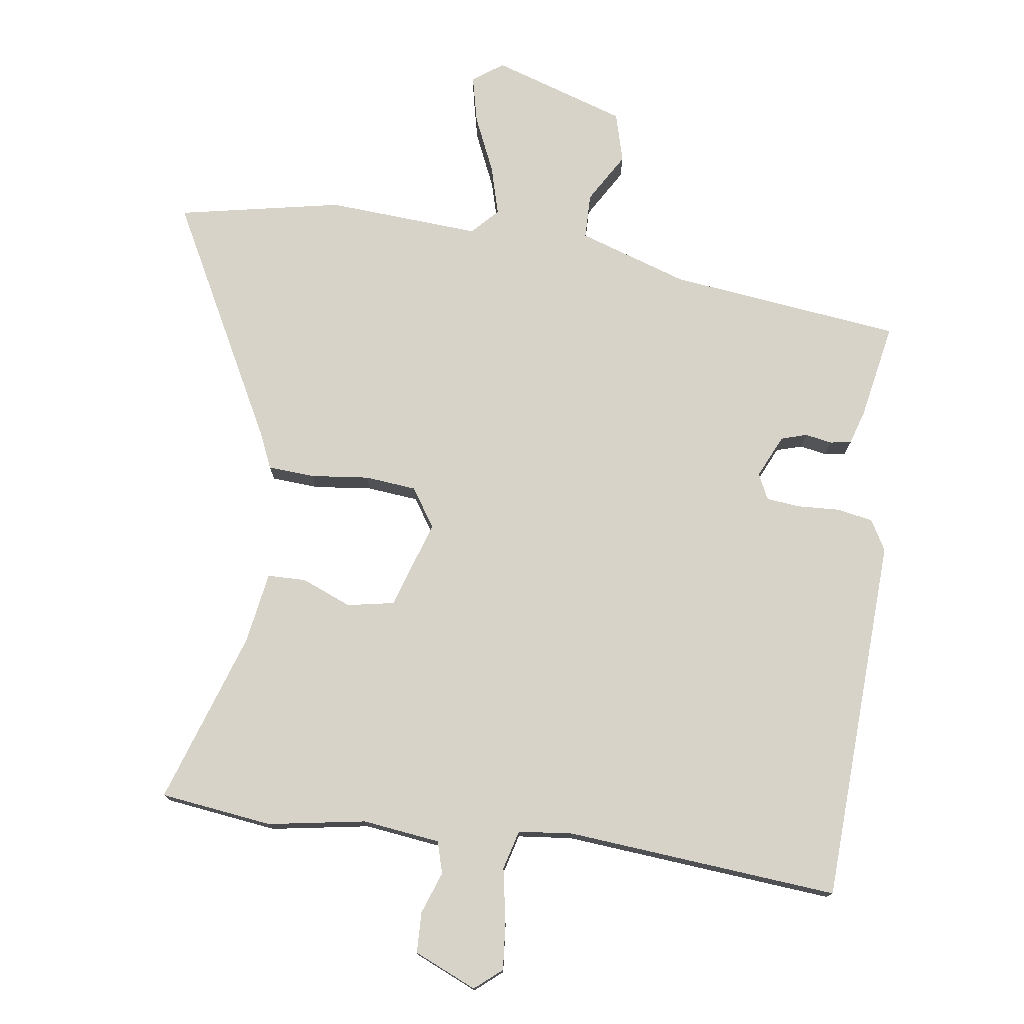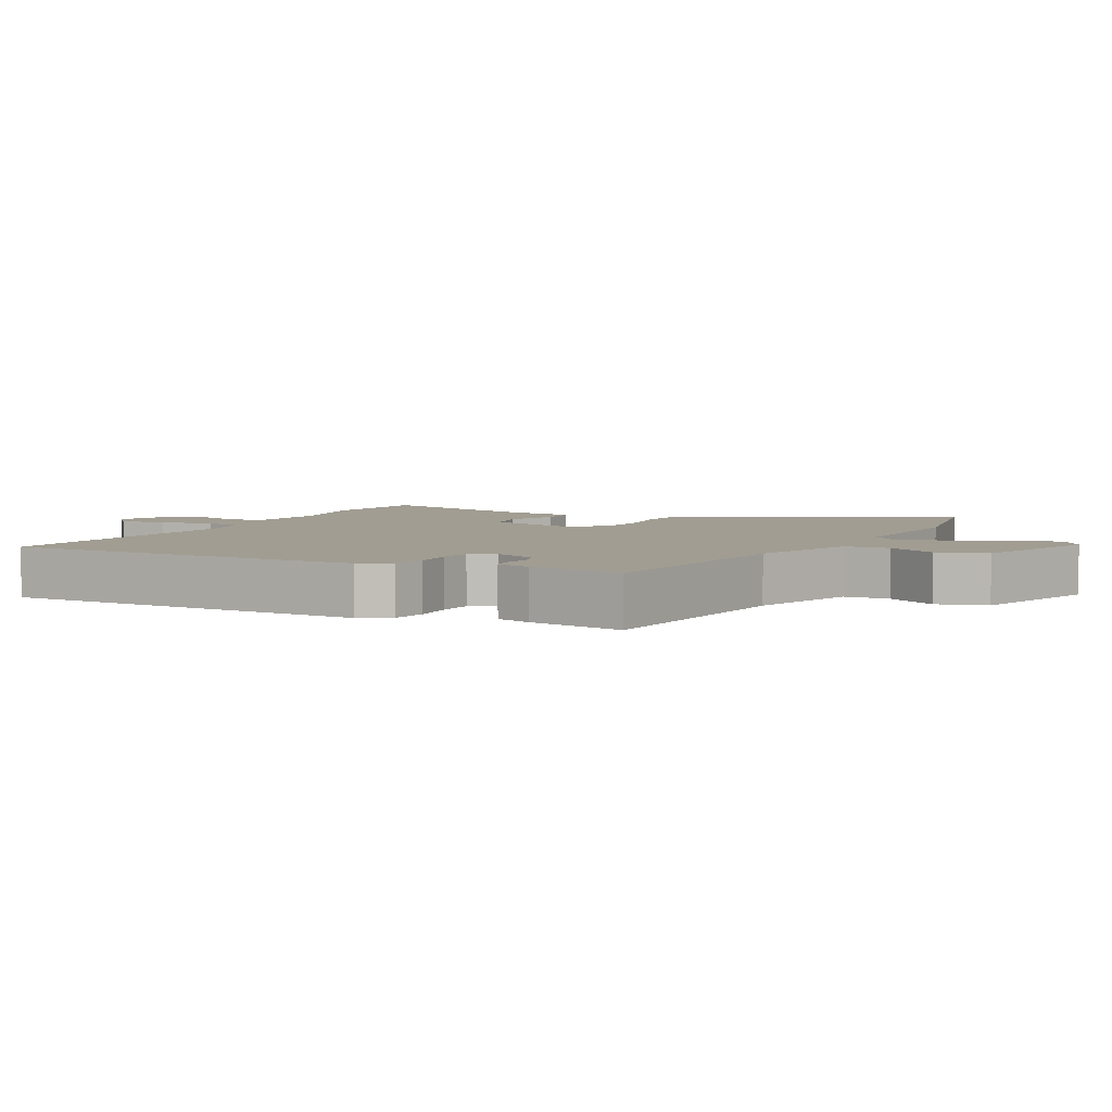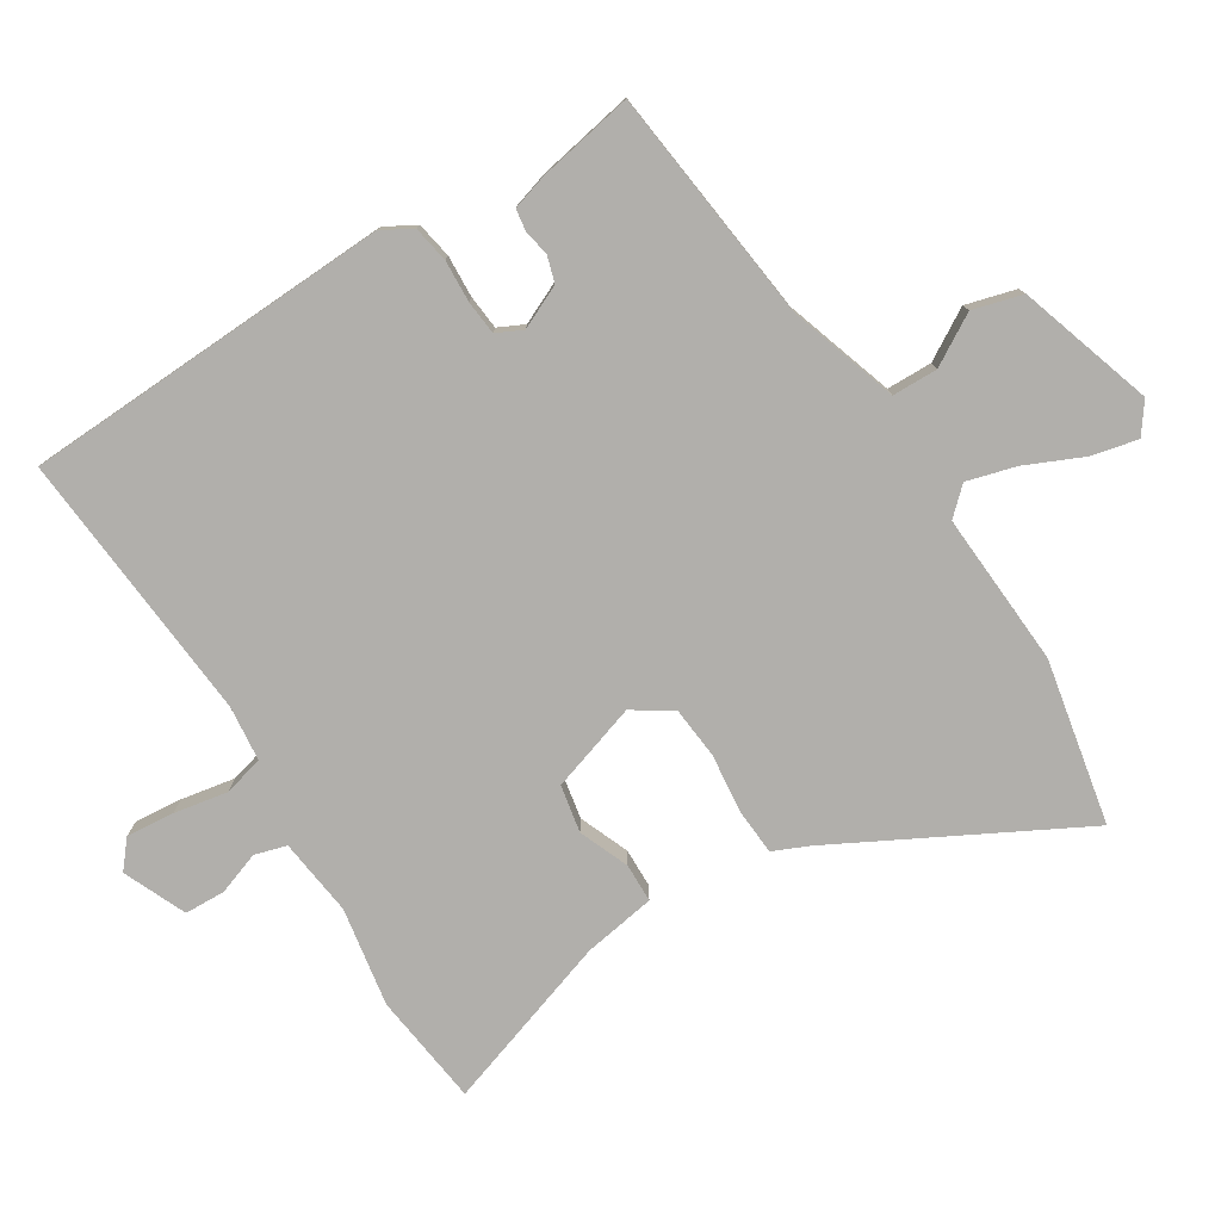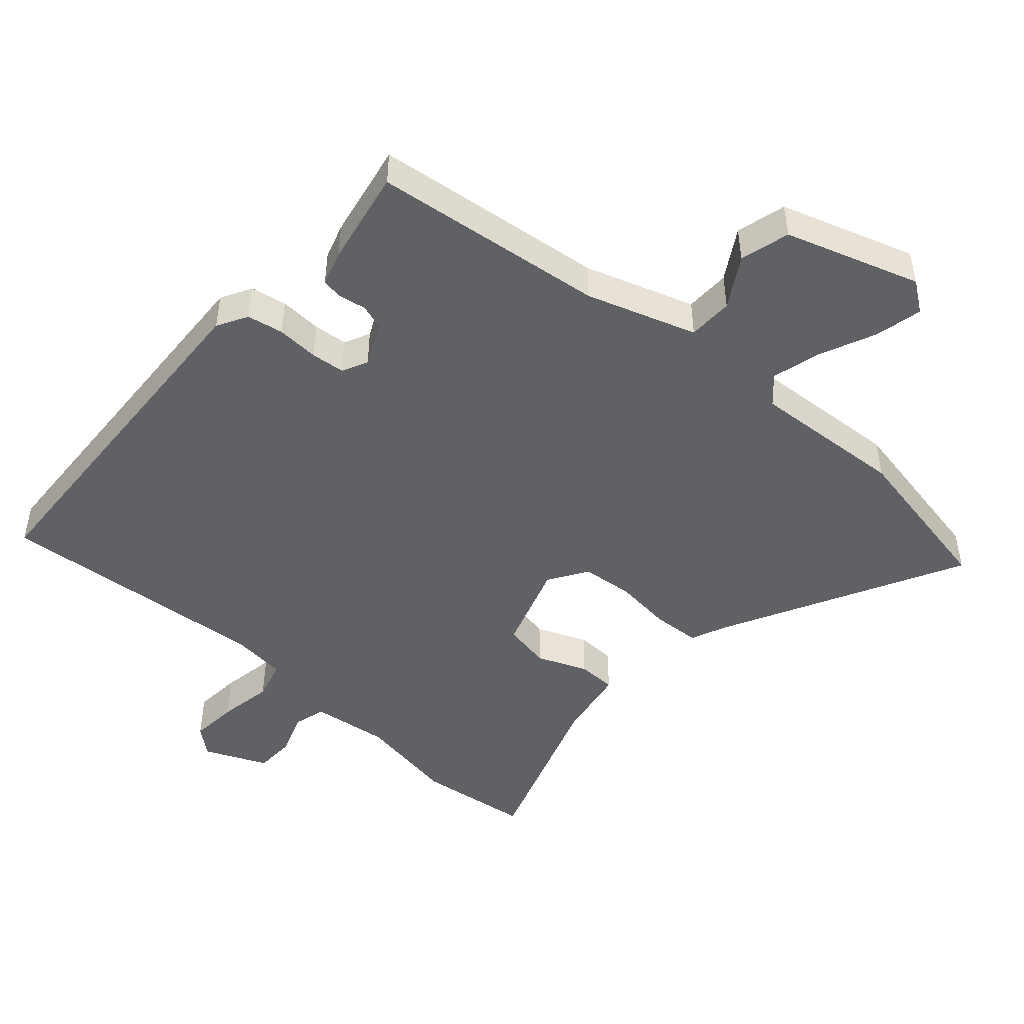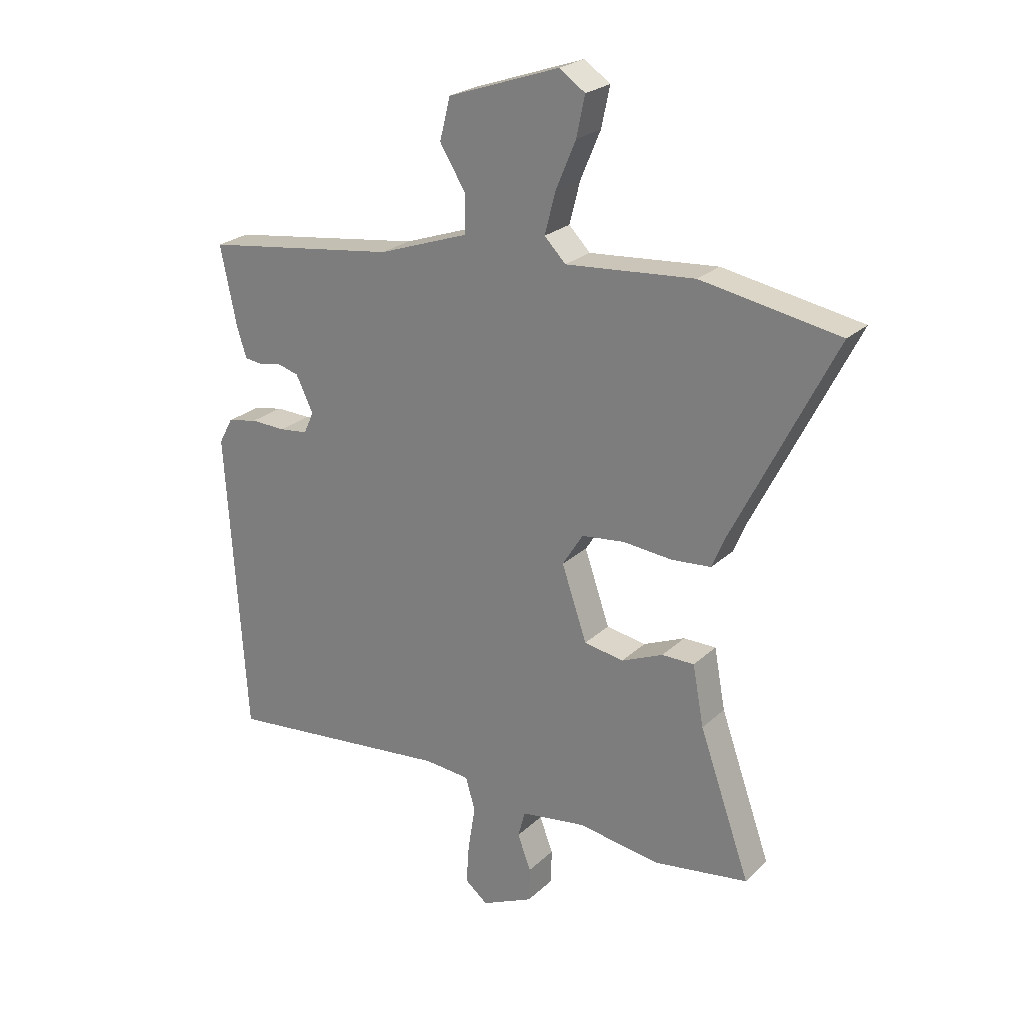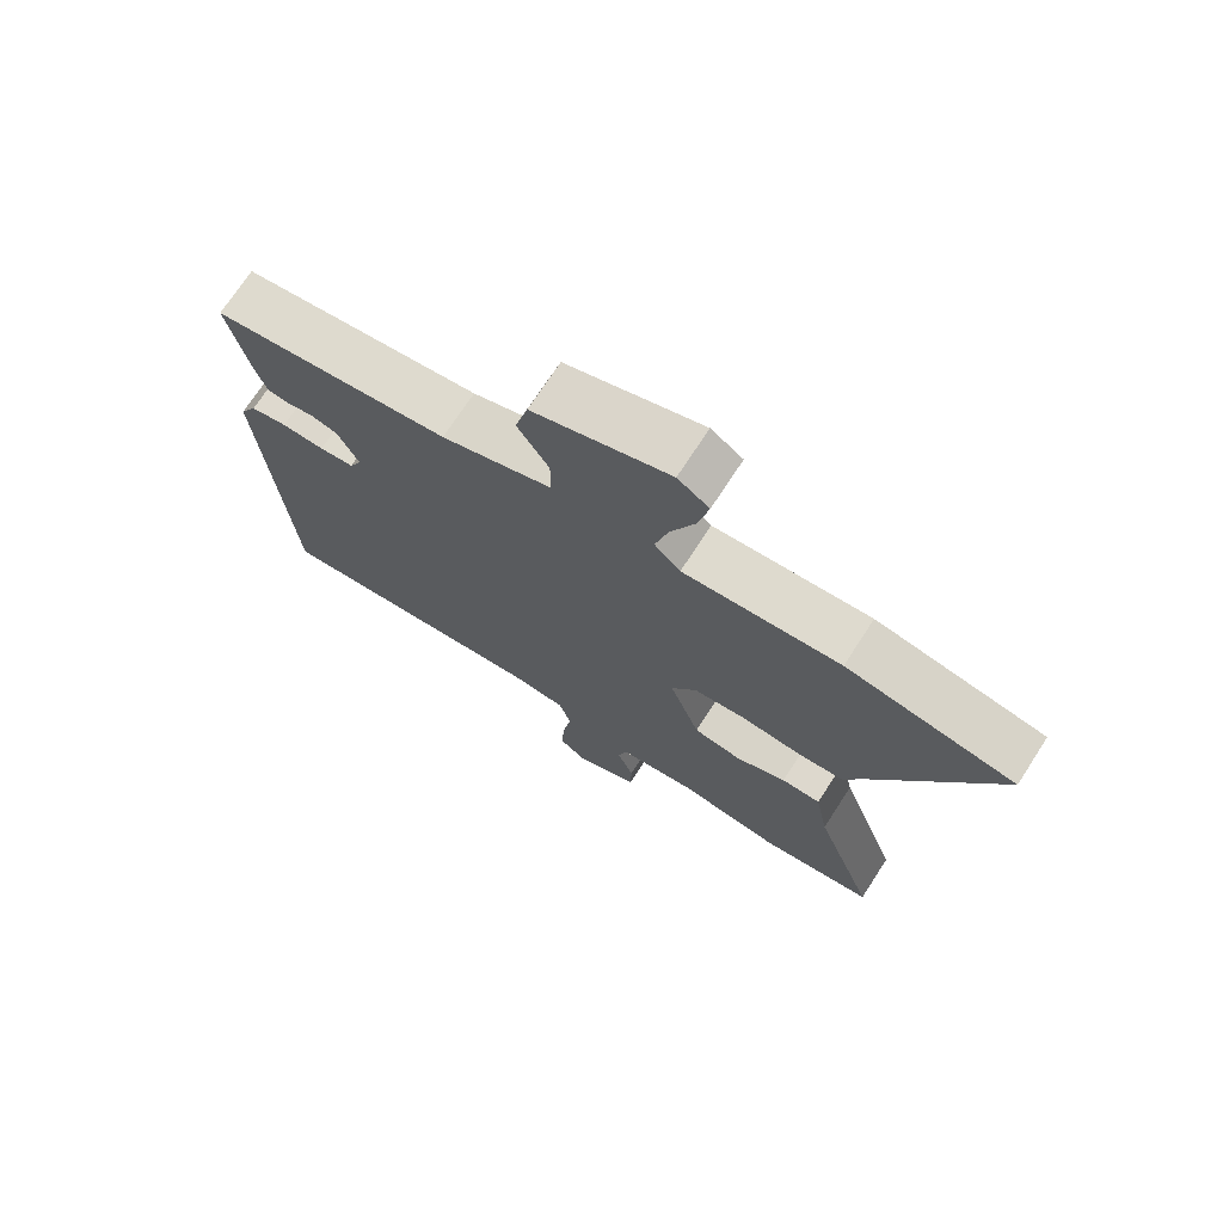
<metadata>
{"format":"obj","ext":"obj","renderer":"f3d","projection":"perspective","resolution":1024,"background":"white","views":[{"elev":76.1,"azim":-173.1,"up":"+Y"},{"elev":4.7,"azim":-64.4,"up":"+Y"},{"elev":-78.1,"azim":-59.2,"up":"+Y"},{"elev":-47.9,"azim":-42.5,"up":"+Y"},{"elev":24.0,"azim":34.0,"up":"+Z"},{"elev":72.2,"azim":33.0,"up":"+Z"}]}
</metadata>
<code>
v 0.438 0.07 0.511
v 0.685 0.07 0.467
v 0.503 0.07 0.105
v 0.481 0.07 0.052
v 0.411 0.07 0.046
v 0.323 0.07 0.054
v 0.246 0.07 0.045
v 0.209 0.07 -0.014
v 0.254 0.07 -0.145
v 0.325 0.07 -0.157
v 0.399 0.07 -0.125
v 0.457 0.07 -0.125
v 0.477 0.07 -0.233
v 0.568 0.07 -0.49
v 0.4 0.07 -0.515
v 0.252 0.07 -0.493
v 0.136 0.07 -0.51
v 0.123 0.07 -0.558
v 0.147 0.07 -0.621
v 0.146 0.07 -0.682
v 0.053 0.07 -0.725
v 0.012 0.07 -0.692
v 0.017 0.07 -0.62
v 0.03 0.07 -0.539
v 0.013 0.07 -0.48
v -0.069 0.07 -0.473
v -0.478 0.07 -0.516
v -0.513 0.07 0.035
v -0.488 0.07 0.081
v -0.434 0.07 0.092
v -0.371 0.07 0.09
v -0.32 0.07 0.096
v -0.302 0.07 0.135
v -0.333 0.07 0.199
v -0.372 0.07 0.21
v -0.412 0.07 0.202
v -0.444 0.07 0.206
v -0.461 0.07 0.258
v -0.491 0.07 0.402
v -0.142 0.07 0.45
v 0.021 0.07 0.507
v 0.021 0.07 0.575
v -0.025 0.07 0.649
v -0.006 0.07 0.724
v 0.194 0.07 0.793
v 0.24 0.07 0.761
v 0.225 0.07 0.69
v 0.189 0.07 0.605
v 0.17 0.07 0.531
v 0.208 0.07 0.492
v 0.438 0 0.511
v 0.685 0 0.467
v 0.503 0 0.105
v 0.481 0 0.052
v 0.411 0 0.046
v 0.323 0 0.054
v 0.246 0 0.045
v 0.209 0 -0.014
v 0.254 0 -0.145
v 0.325 0 -0.157
v 0.399 0 -0.125
v 0.457 0 -0.125
v 0.477 0 -0.233
v 0.568 0 -0.49
v 0.4 0 -0.515
v 0.252 0 -0.493
v 0.136 0 -0.51
v 0.123 0 -0.558
v 0.147 0 -0.621
v 0.146 0 -0.682
v 0.053 0 -0.725
v 0.012 0 -0.692
v 0.017 0 -0.62
v 0.03 0 -0.539
v 0.013 0 -0.48
v -0.069 0 -0.473
v -0.478 0 -0.516
v -0.513 0 0.035
v -0.488 0 0.081
v -0.434 0 0.092
v -0.371 0 0.09
v -0.32 0 0.096
v -0.302 0 0.135
v -0.333 0 0.199
v -0.372 0 0.21
v -0.412 0 0.202
v -0.444 0 0.206
v -0.461 0 0.258
v -0.491 0 0.402
v -0.142 0 0.45
v 0.021 0 0.507
v 0.021 0 0.575
v -0.025 0 0.649
v -0.006 0 0.724
v 0.194 0 0.793
v 0.24 0 0.761
v 0.225 0 0.69
v 0.189 0 0.605
v 0.17 0 0.531
v 0.208 0 0.492
f 45 46 47 48
f 45 48 49
f 42 43 44 45
f 41 42 45 49
f 40 41 49 50
f 35 36 37 38
f 34 35 38 39
f 28 29 30 31
f 26 27 28 31
f 25 26 31 32
f 21 22 23 24
f 19 20 21 24
f 18 19 24 25
f 17 18 25 32
f 13 14 15 16
f 10 11 12 13
f 9 10 13 16
f 8 9 16 17
f 3 4 5 6
f 3 6 7
f 2 3 7
f 1 2 7
f 50 1 7 8
f 34 39 40 50
f 33 34 50 8
f 8 17 32 33
f 98 97 96 95
f 99 98 95
f 95 94 93 92
f 99 95 92 91
f 100 99 91 90
f 88 87 86 85
f 89 88 85 84
f 81 80 79 78
f 81 78 77 76
f 82 81 76 75
f 74 73 72 71
f 74 71 70 69
f 75 74 69 68
f 82 75 68 67
f 66 65 64 63
f 63 62 61 60
f 66 63 60 59
f 67 66 59 58
f 56 55 54 53
f 57 56 53
f 57 53 52
f 57 52 51
f 58 57 51 100
f 100 90 89 84
f 58 100 84 83
f 83 82 67 58
f 1 51 52 2
f 2 52 53 3
f 3 53 54 4
f 4 54 55 5
f 5 55 56 6
f 6 56 57 7
f 7 57 58 8
f 8 58 59 9
f 9 59 60 10
f 10 60 61 11
f 11 61 62 12
f 12 62 63 13
f 13 63 64 14
f 14 64 65 15
f 15 65 66 16
f 16 66 67 17
f 17 67 68 18
f 18 68 69 19
f 19 69 70 20
f 20 70 71 21
f 21 71 72 22
f 22 72 73 23
f 23 73 74 24
f 24 74 75 25
f 25 75 76 26
f 26 76 77 27
f 27 77 78 28
f 28 78 79 29
f 29 79 80 30
f 30 80 81 31
f 31 81 82 32
f 32 82 83 33
f 33 83 84 34
f 34 84 85 35
f 35 85 86 36
f 36 86 87 37
f 37 87 88 38
f 38 88 89 39
f 39 89 90 40
f 40 90 91 41
f 41 91 92 42
f 42 92 93 43
f 43 93 94 44
f 44 94 95 45
f 45 95 96 46
f 46 96 97 47
f 47 97 98 48
f 48 98 99 49
f 49 99 100 50
f 50 100 51 1

</code>
